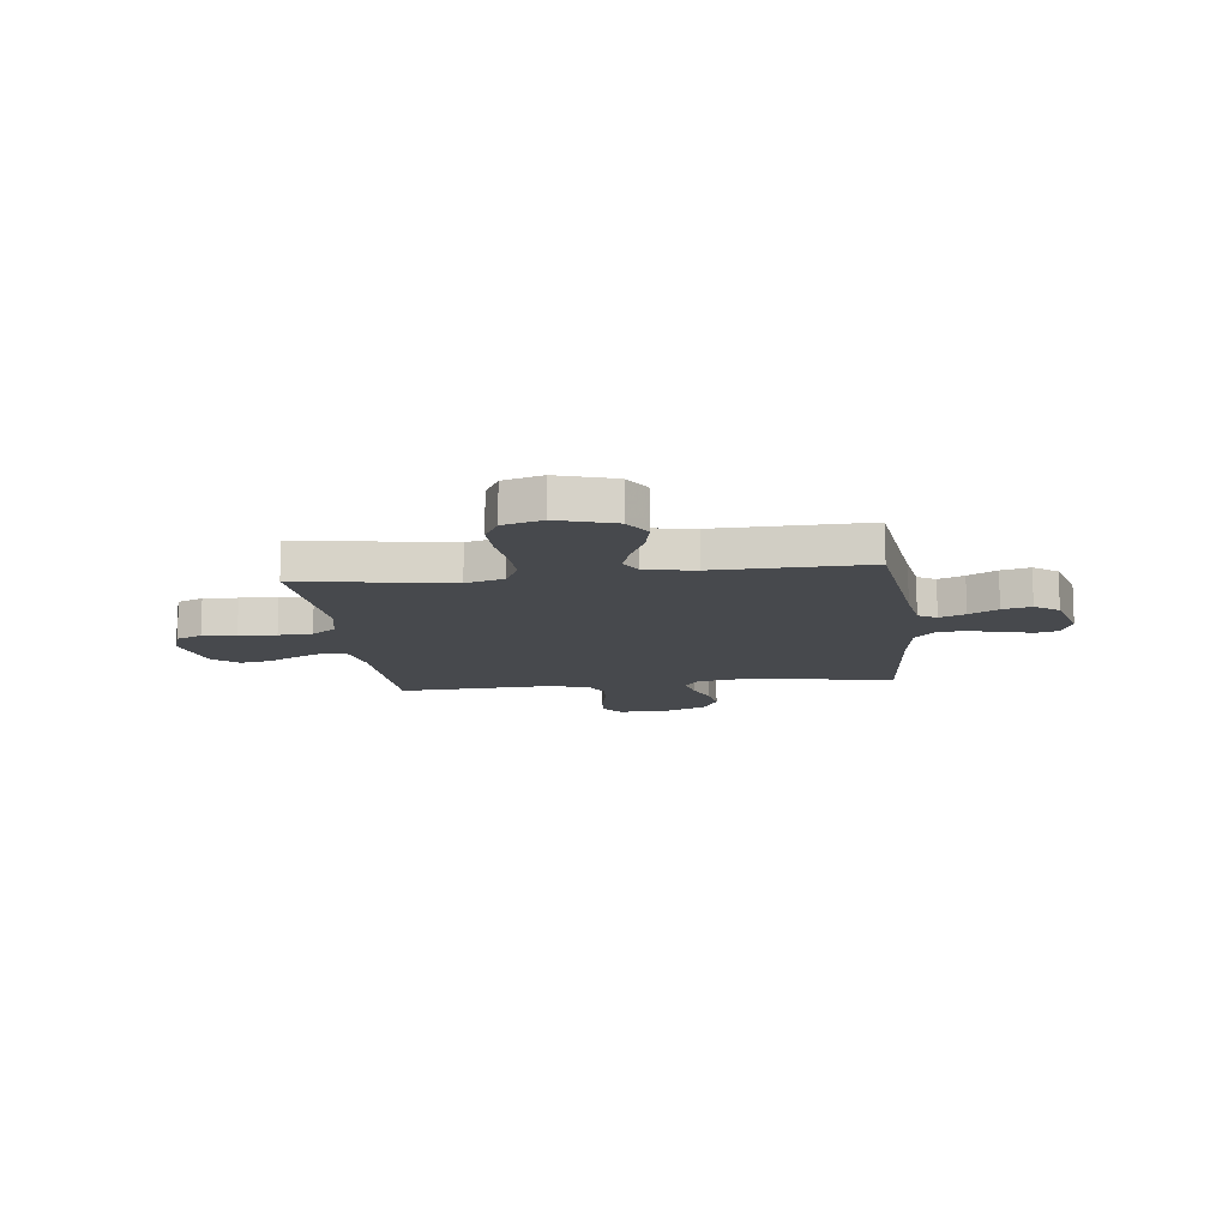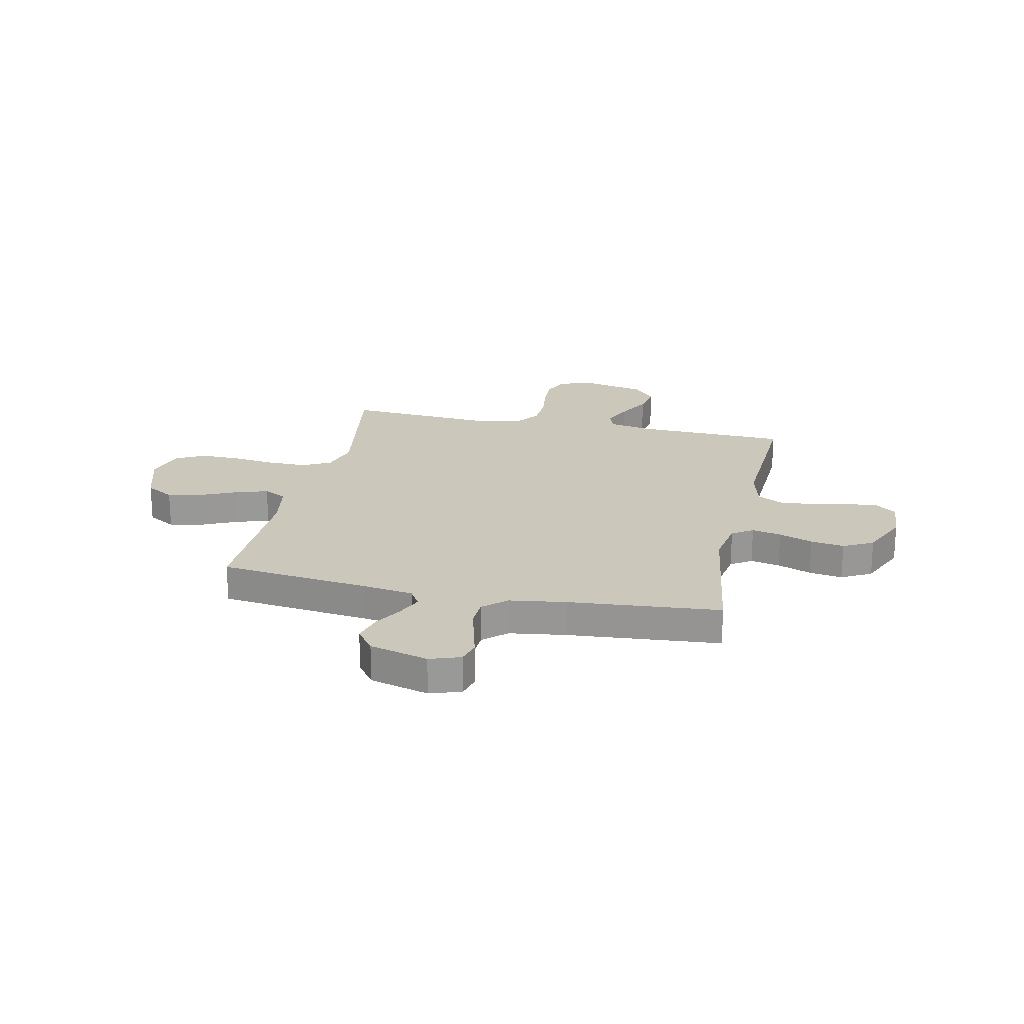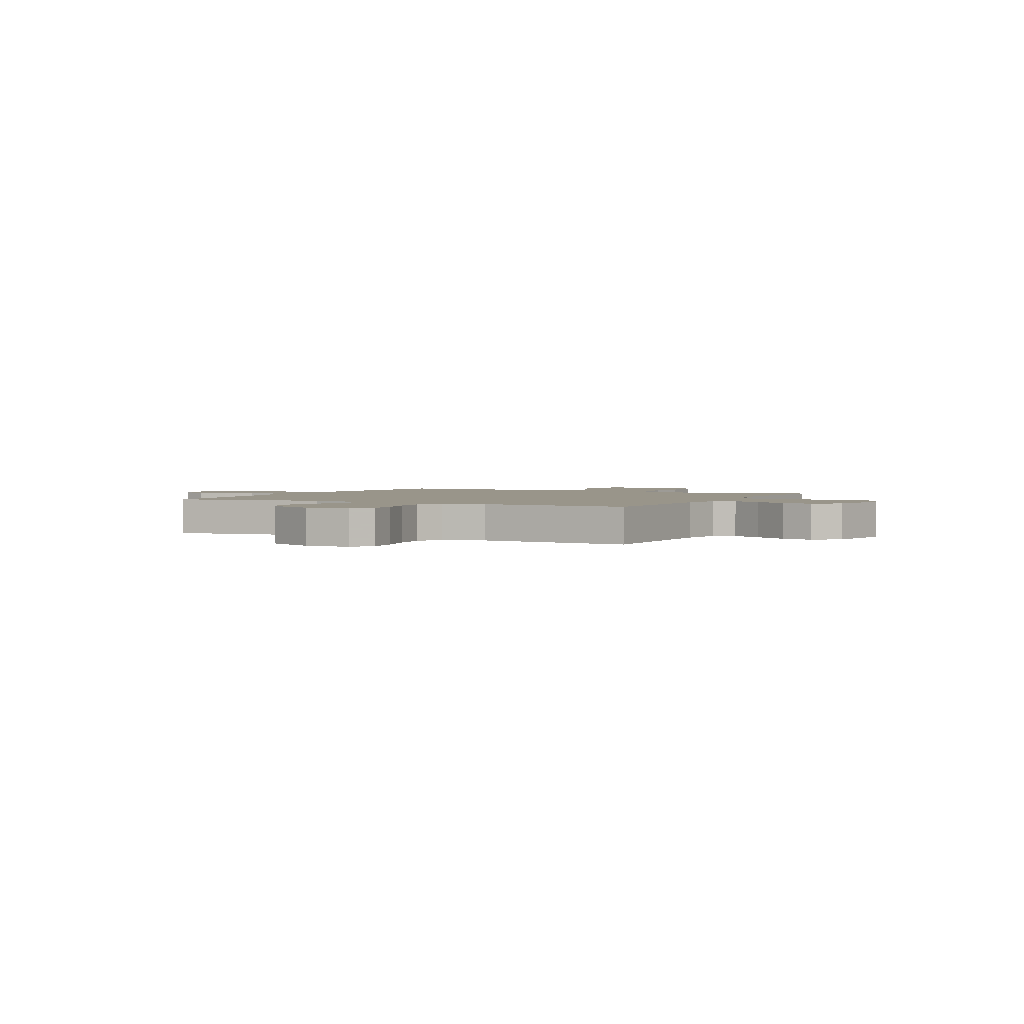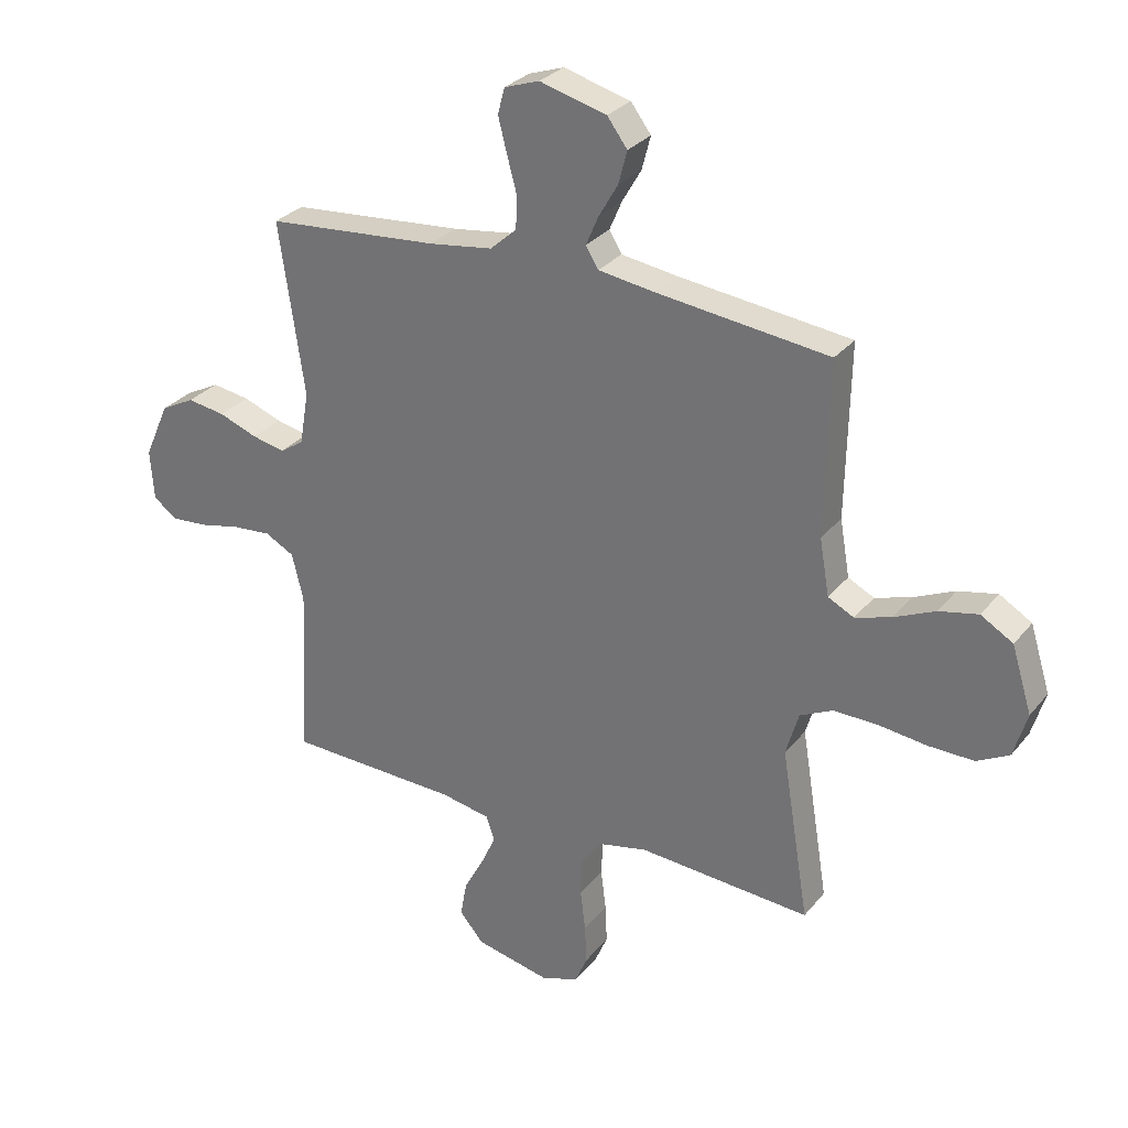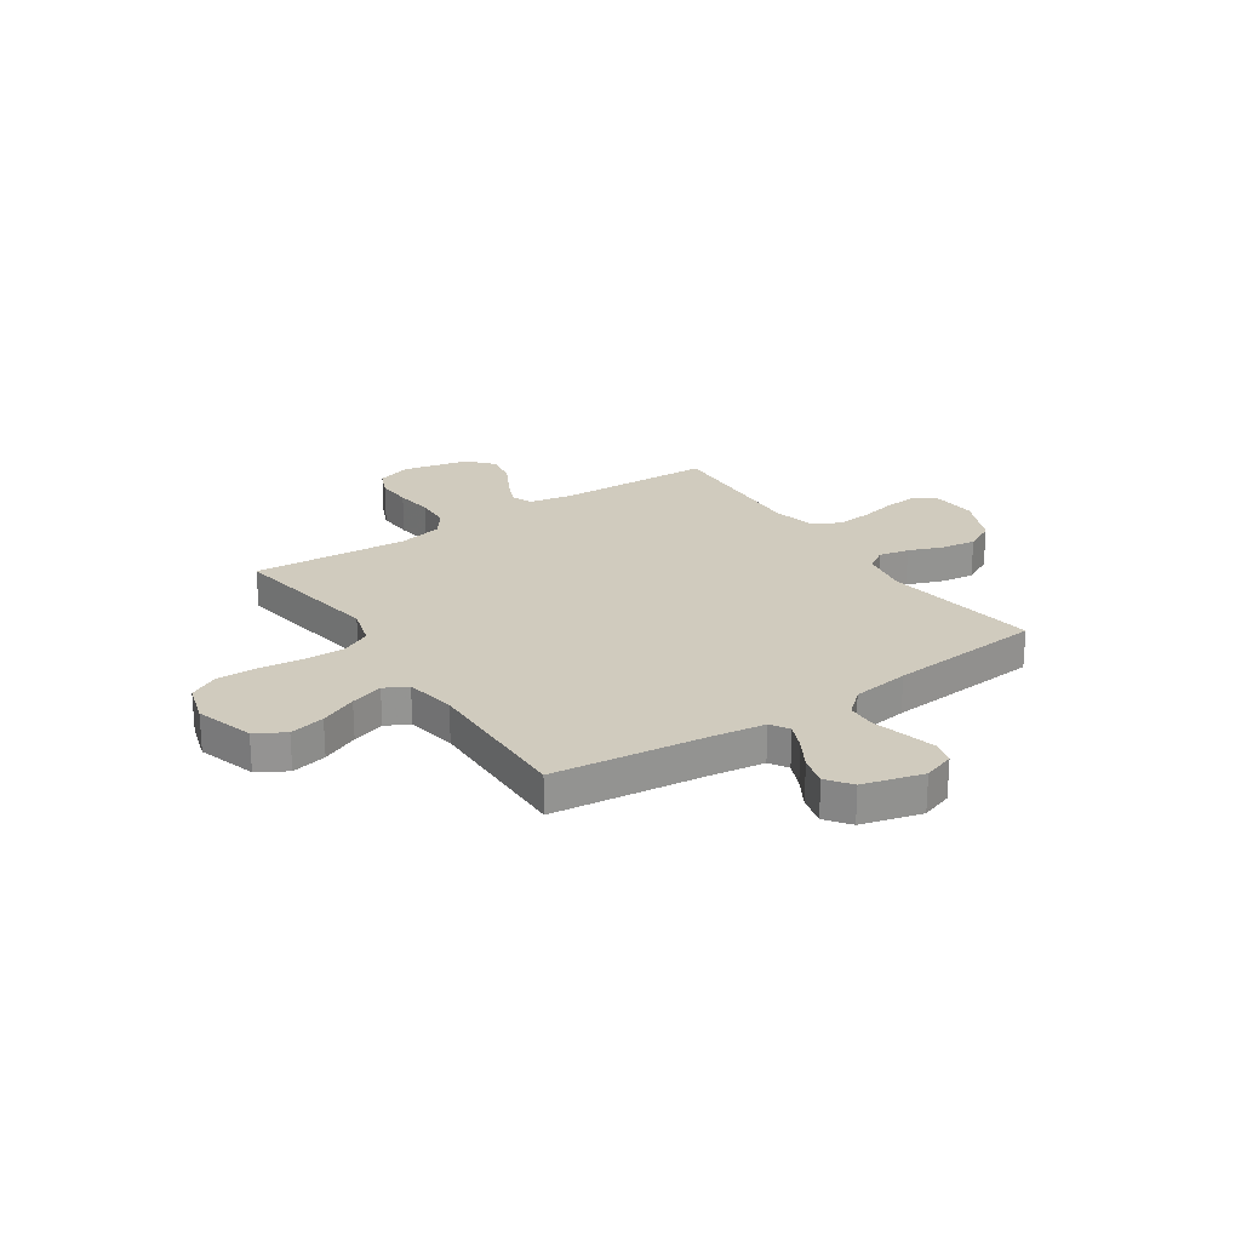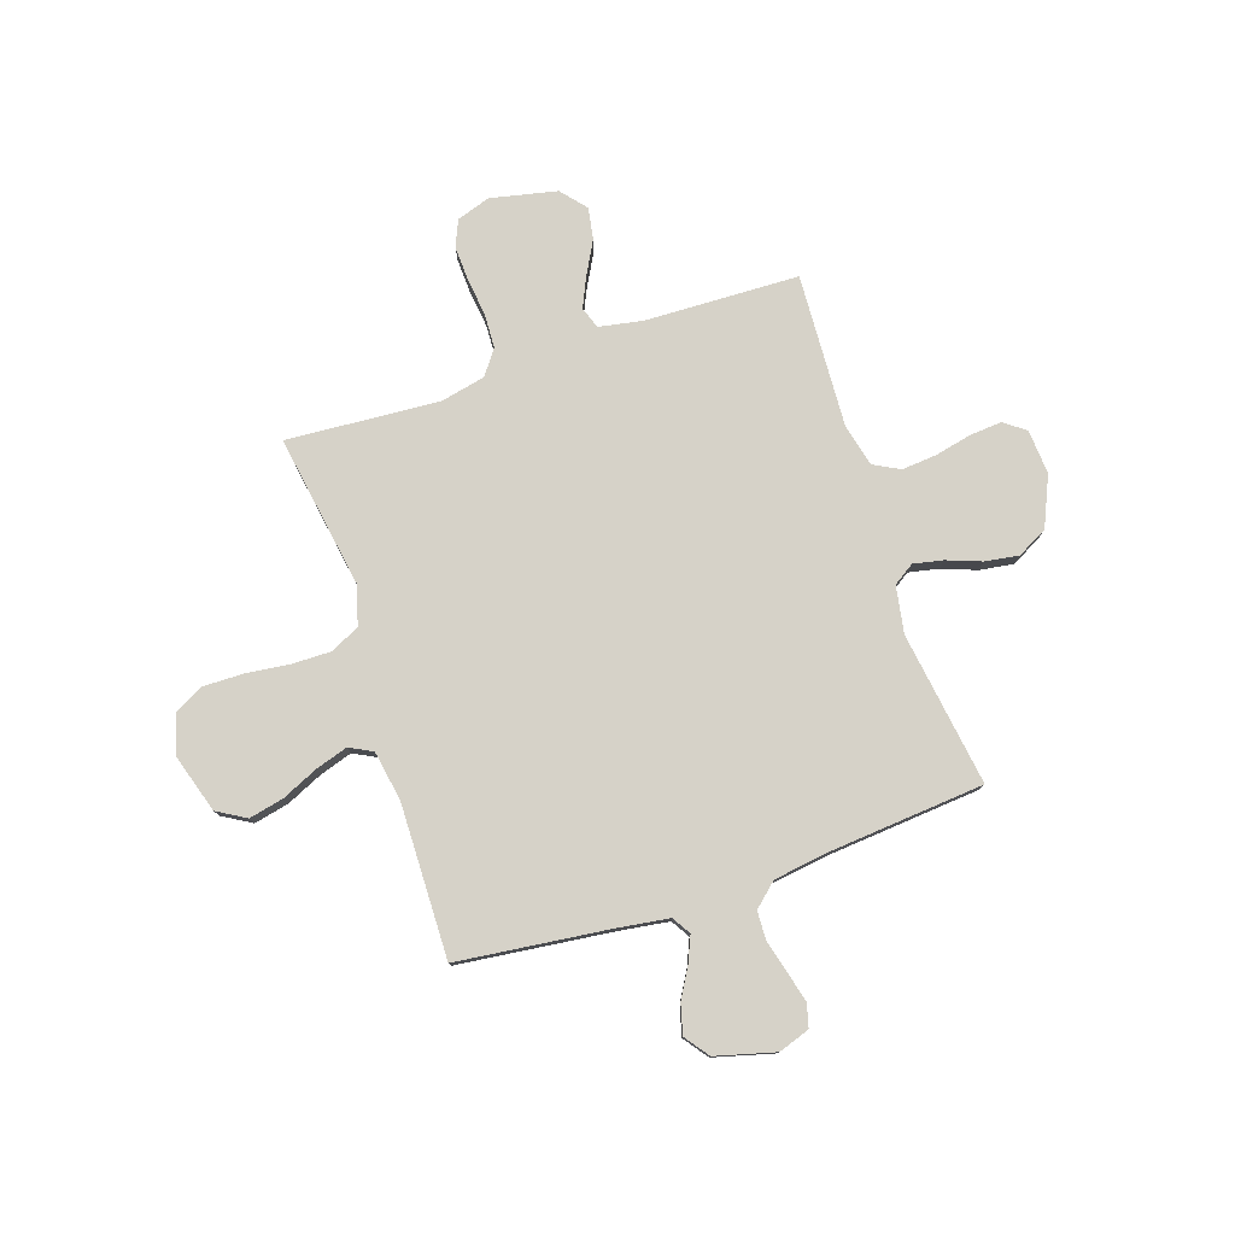
<metadata>
{"format":"obj","ext":"obj","renderer":"f3d","projection":"perspective","resolution":1024,"background":"white","views":[{"elev":-12.3,"azim":-83.0,"up":"+Y"},{"elev":21.6,"azim":12.2,"up":"+Y"},{"elev":2.1,"azim":117.1,"up":"+Y"},{"elev":29.4,"azim":-148.9,"up":"+Z"},{"elev":23.5,"azim":-33.8,"up":"+Y"},{"elev":78.2,"azim":-18.4,"up":"+Y"}]}
</metadata>
<code>
v -0.5 0.07 -0.5
v -0.451 0.07 -0.2
v -0.473 0.07 -0.124
v -0.53 0.07 -0.096
v -0.607 0.07 -0.097
v -0.692 0.07 -0.107
v -0.77 0.07 -0.108
v -0.826 0.07 -0.078
v -0.849 0.07 0
v -0.814 0.07 0.113
v -0.758 0.07 0.146
v -0.69 0.07 0.131
v -0.619 0.07 0.099
v -0.556 0.07 0.079
v -0.511 0.07 0.102
v -0.494 0.07 0.2
v -0.5 0.07 0.5
v -0.2 0.07 0.535
v -0.103 0.07 0.549
v -0.081 0.07 0.585
v -0.103 0.07 0.636
v -0.136 0.07 0.693
v -0.151 0.07 0.75
v -0.116 0.07 0.797
v 0 0.07 0.828
v 0.061 0.07 0.807
v 0.073 0.07 0.762
v 0.058 0.07 0.703
v 0.041 0.07 0.64
v 0.043 0.07 0.583
v 0.089 0.07 0.542
v 0.2 0.07 0.526
v 0.5 0.07 0.5
v 0.456 0.07 0.2
v 0.472 0.07 0.108
v 0.513 0.07 0.081
v 0.571 0.07 0.093
v 0.638 0.07 0.118
v 0.704 0.07 0.128
v 0.763 0.07 0.097
v 0.806 0.07 0
v 0.8 0.07 -0.087
v 0.759 0.07 -0.118
v 0.696 0.07 -0.113
v 0.624 0.07 -0.097
v 0.556 0.07 -0.091
v 0.505 0.07 -0.118
v 0.485 0.07 -0.2
v 0.5 0.07 -0.5
v 0.2 0.07 -0.509
v 0.114 0.07 -0.525
v 0.099 0.07 -0.567
v 0.125 0.07 -0.624
v 0.16 0.07 -0.689
v 0.171 0.07 -0.751
v 0.129 0.07 -0.8
v 0 0.07 -0.828
v -0.066 0.07 -0.806
v -0.088 0.07 -0.755
v -0.085 0.07 -0.687
v -0.076 0.07 -0.614
v -0.079 0.07 -0.547
v -0.114 0.07 -0.499
v -0.2 0.07 -0.48
v -0.5 0 -0.5
v -0.451 0 -0.2
v -0.473 0 -0.124
v -0.53 0 -0.096
v -0.607 0 -0.097
v -0.692 0 -0.107
v -0.77 0 -0.108
v -0.826 0 -0.078
v -0.849 0 0
v -0.814 0 0.113
v -0.758 0 0.146
v -0.69 0 0.131
v -0.619 0 0.099
v -0.556 0 0.079
v -0.511 0 0.102
v -0.494 0 0.2
v -0.5 0 0.5
v -0.2 0 0.535
v -0.103 0 0.549
v -0.081 0 0.585
v -0.103 0 0.636
v -0.136 0 0.693
v -0.151 0 0.75
v -0.116 0 0.797
v 0 0 0.828
v 0.061 0 0.807
v 0.073 0 0.762
v 0.058 0 0.703
v 0.041 0 0.64
v 0.043 0 0.583
v 0.089 0 0.542
v 0.2 0 0.526
v 0.5 0 0.5
v 0.456 0 0.2
v 0.472 0 0.108
v 0.513 0 0.081
v 0.571 0 0.093
v 0.638 0 0.118
v 0.704 0 0.128
v 0.763 0 0.097
v 0.806 0 0
v 0.8 0 -0.087
v 0.759 0 -0.118
v 0.696 0 -0.113
v 0.624 0 -0.097
v 0.556 0 -0.091
v 0.505 0 -0.118
v 0.485 0 -0.2
v 0.5 0 -0.5
v 0.2 0 -0.509
v 0.114 0 -0.525
v 0.099 0 -0.567
v 0.125 0 -0.624
v 0.16 0 -0.689
v 0.171 0 -0.751
v 0.129 0 -0.8
v 0 0 -0.828
v -0.066 0 -0.806
v -0.088 0 -0.755
v -0.085 0 -0.687
v -0.076 0 -0.614
v -0.079 0 -0.547
v -0.114 0 -0.499
v -0.2 0 -0.48
f 58 59 60 61
f 58 61 62
f 57 58 62
f 56 57 62
f 53 54 55 56
f 52 53 56 62
f 51 52 62 63
f 48 49 50
f 47 48 50 51
f 42 43 44 45
f 42 45 46
f 41 42 46
f 40 41 46
f 37 38 39 40
f 36 37 40 46
f 35 36 46 47
f 32 33 34
f 31 32 34 35
f 30 31 35 47
f 26 27 28 29
f 24 25 26 29
f 24 29 30
f 21 22 23 24
f 20 21 24 30
f 19 20 30 47
f 16 17 18
f 15 16 18 19
f 10 11 12 13
f 10 13 14
f 9 10 14
f 8 9 14
f 5 6 7 8
f 4 5 8 14
f 3 4 14 15
f 64 1 2
f 47 51 63 64
f 15 19 47 64
f 2 3 15 64
f 125 124 123 122
f 126 125 122
f 126 122 121
f 126 121 120
f 120 119 118 117
f 126 120 117 116
f 127 126 116 115
f 114 113 112
f 115 114 112 111
f 109 108 107 106
f 110 109 106
f 110 106 105
f 110 105 104
f 104 103 102 101
f 110 104 101 100
f 111 110 100 99
f 98 97 96
f 99 98 96 95
f 111 99 95 94
f 93 92 91 90
f 93 90 89 88
f 94 93 88
f 88 87 86 85
f 94 88 85 84
f 111 94 84 83
f 82 81 80
f 83 82 80 79
f 77 76 75 74
f 78 77 74
f 78 74 73
f 78 73 72
f 72 71 70 69
f 78 72 69 68
f 79 78 68 67
f 66 65 128
f 128 127 115 111
f 128 111 83 79
f 128 79 67 66
f 1 65 66 2
f 2 66 67 3
f 3 67 68 4
f 4 68 69 5
f 5 69 70 6
f 6 70 71 7
f 7 71 72 8
f 8 72 73 9
f 9 73 74 10
f 10 74 75 11
f 11 75 76 12
f 12 76 77 13
f 13 77 78 14
f 14 78 79 15
f 15 79 80 16
f 16 80 81 17
f 17 81 82 18
f 18 82 83 19
f 19 83 84 20
f 20 84 85 21
f 21 85 86 22
f 22 86 87 23
f 23 87 88 24
f 24 88 89 25
f 25 89 90 26
f 26 90 91 27
f 27 91 92 28
f 28 92 93 29
f 29 93 94 30
f 30 94 95 31
f 31 95 96 32
f 32 96 97 33
f 33 97 98 34
f 34 98 99 35
f 35 99 100 36
f 36 100 101 37
f 37 101 102 38
f 38 102 103 39
f 39 103 104 40
f 40 104 105 41
f 41 105 106 42
f 42 106 107 43
f 43 107 108 44
f 44 108 109 45
f 45 109 110 46
f 46 110 111 47
f 47 111 112 48
f 48 112 113 49
f 49 113 114 50
f 50 114 115 51
f 51 115 116 52
f 52 116 117 53
f 53 117 118 54
f 54 118 119 55
f 55 119 120 56
f 56 120 121 57
f 57 121 122 58
f 58 122 123 59
f 59 123 124 60
f 60 124 125 61
f 61 125 126 62
f 62 126 127 63
f 63 127 128 64
f 64 128 65 1

</code>
